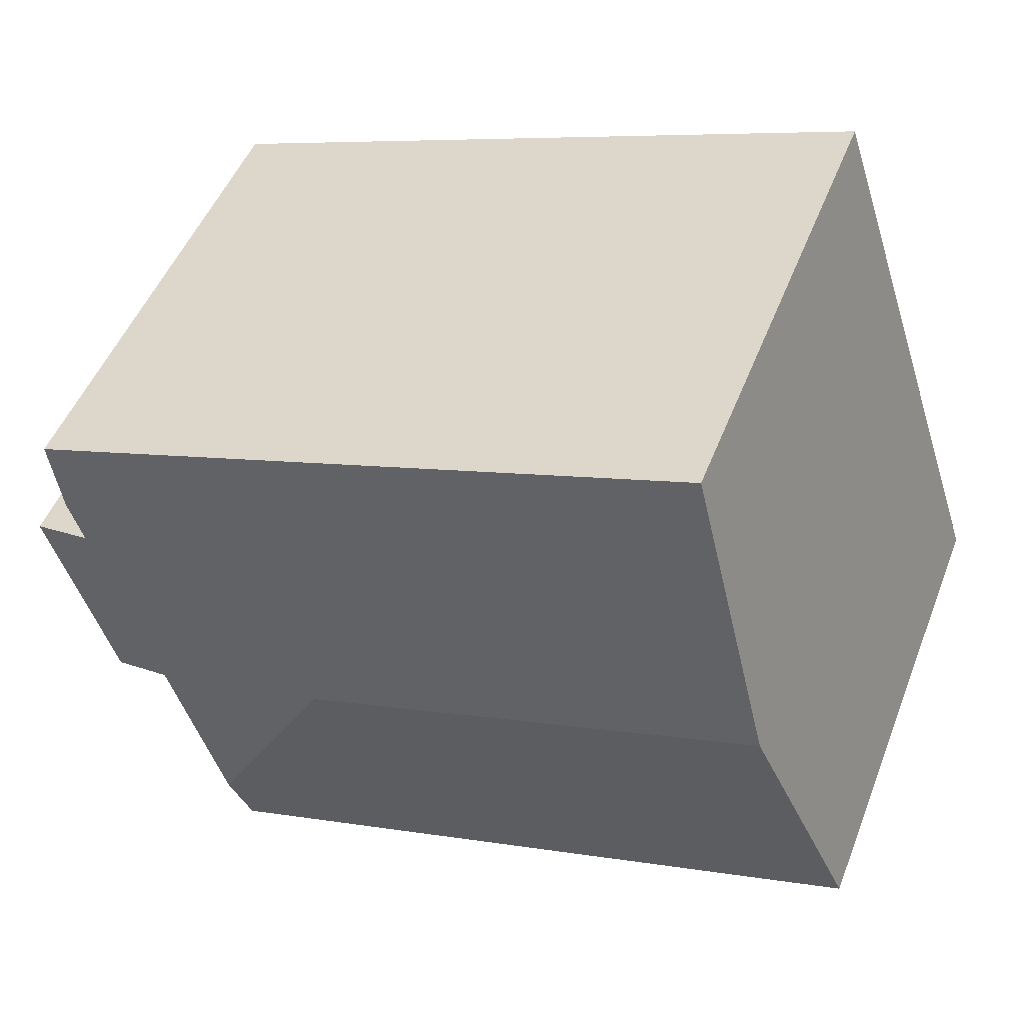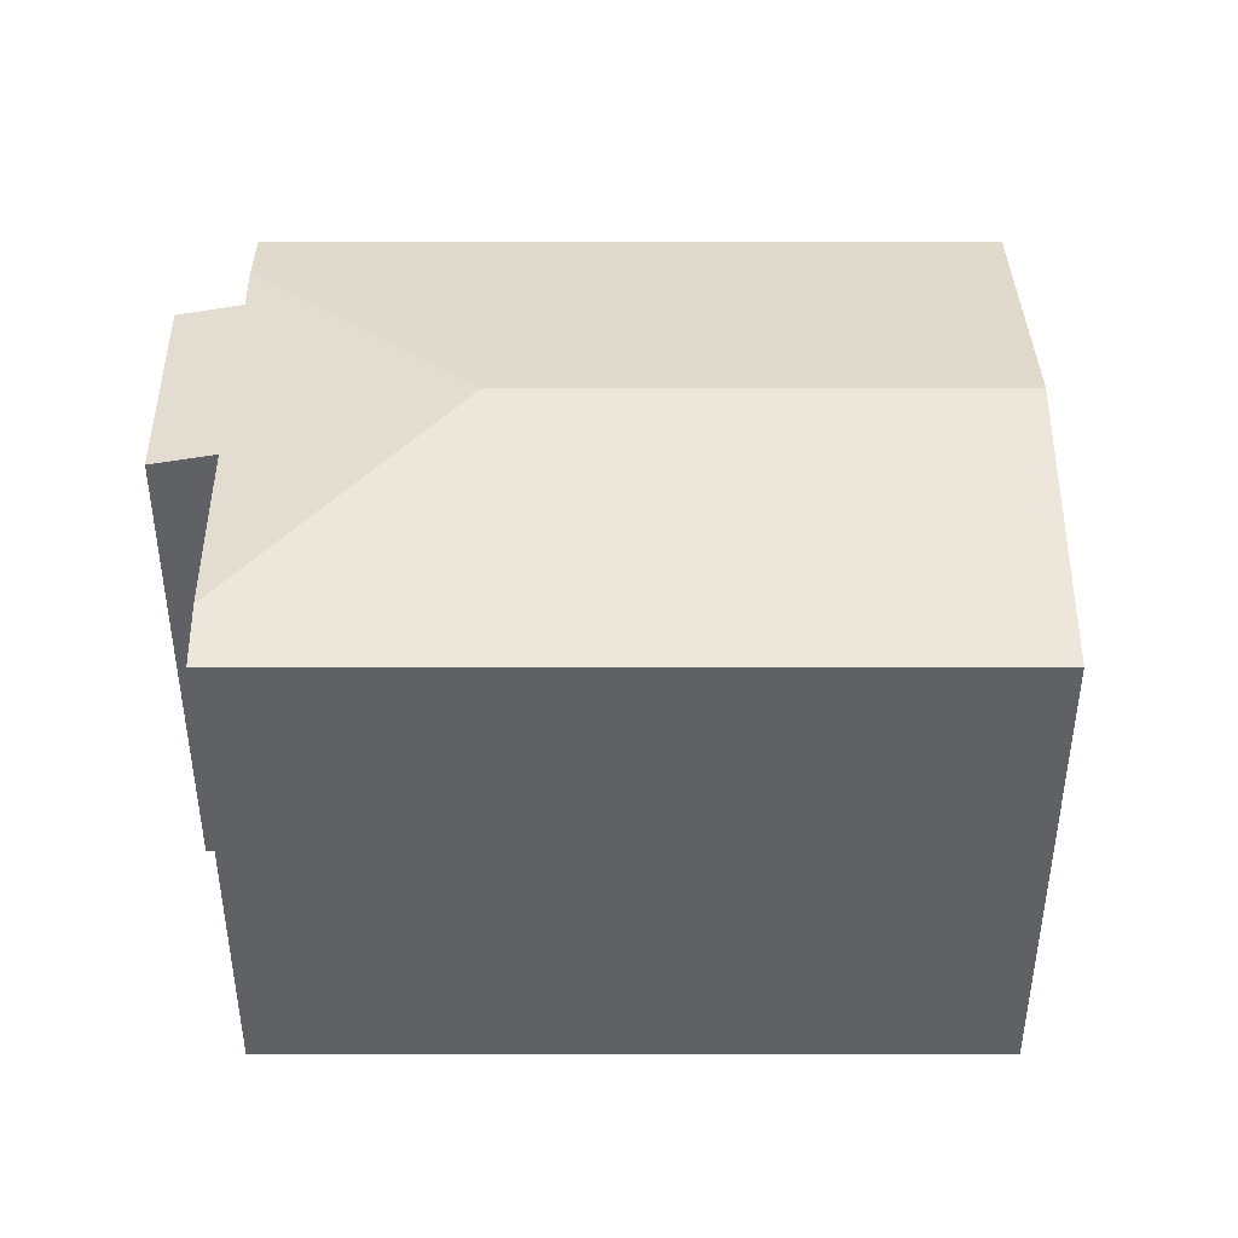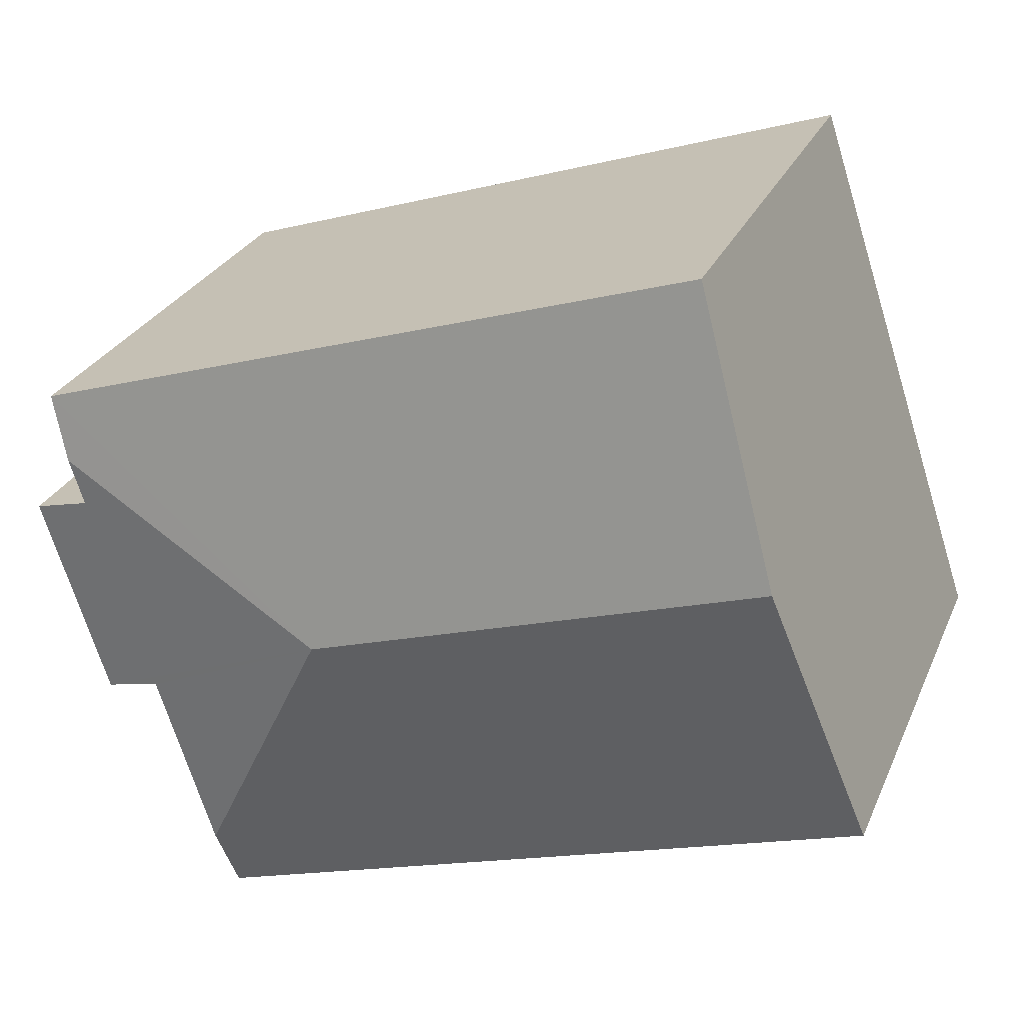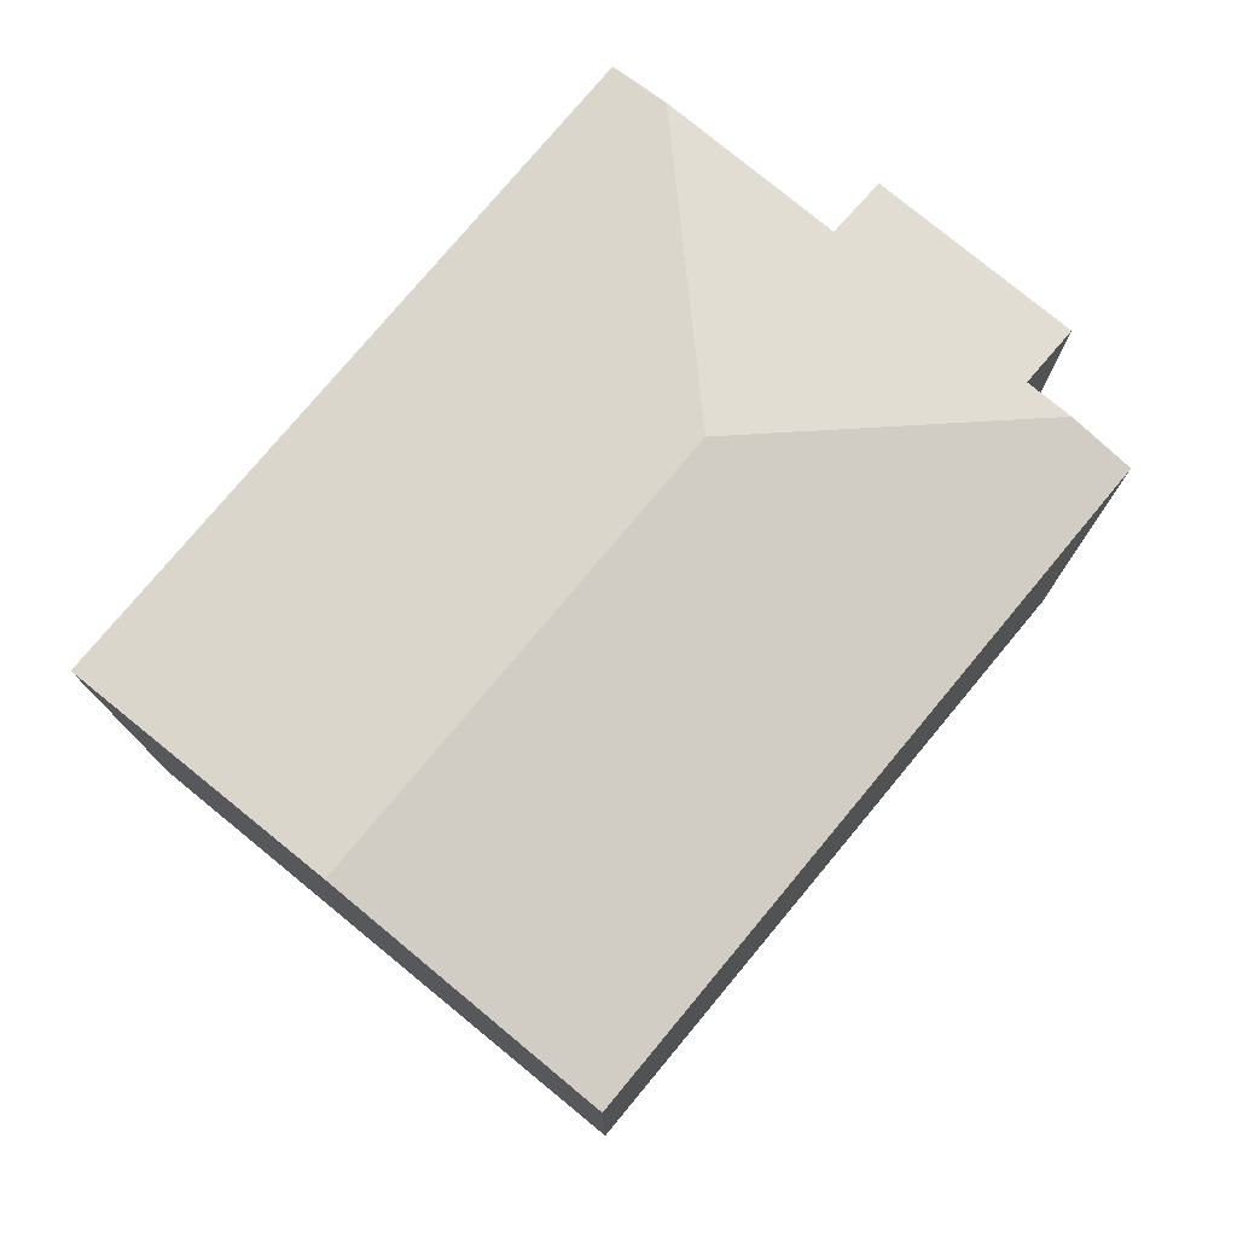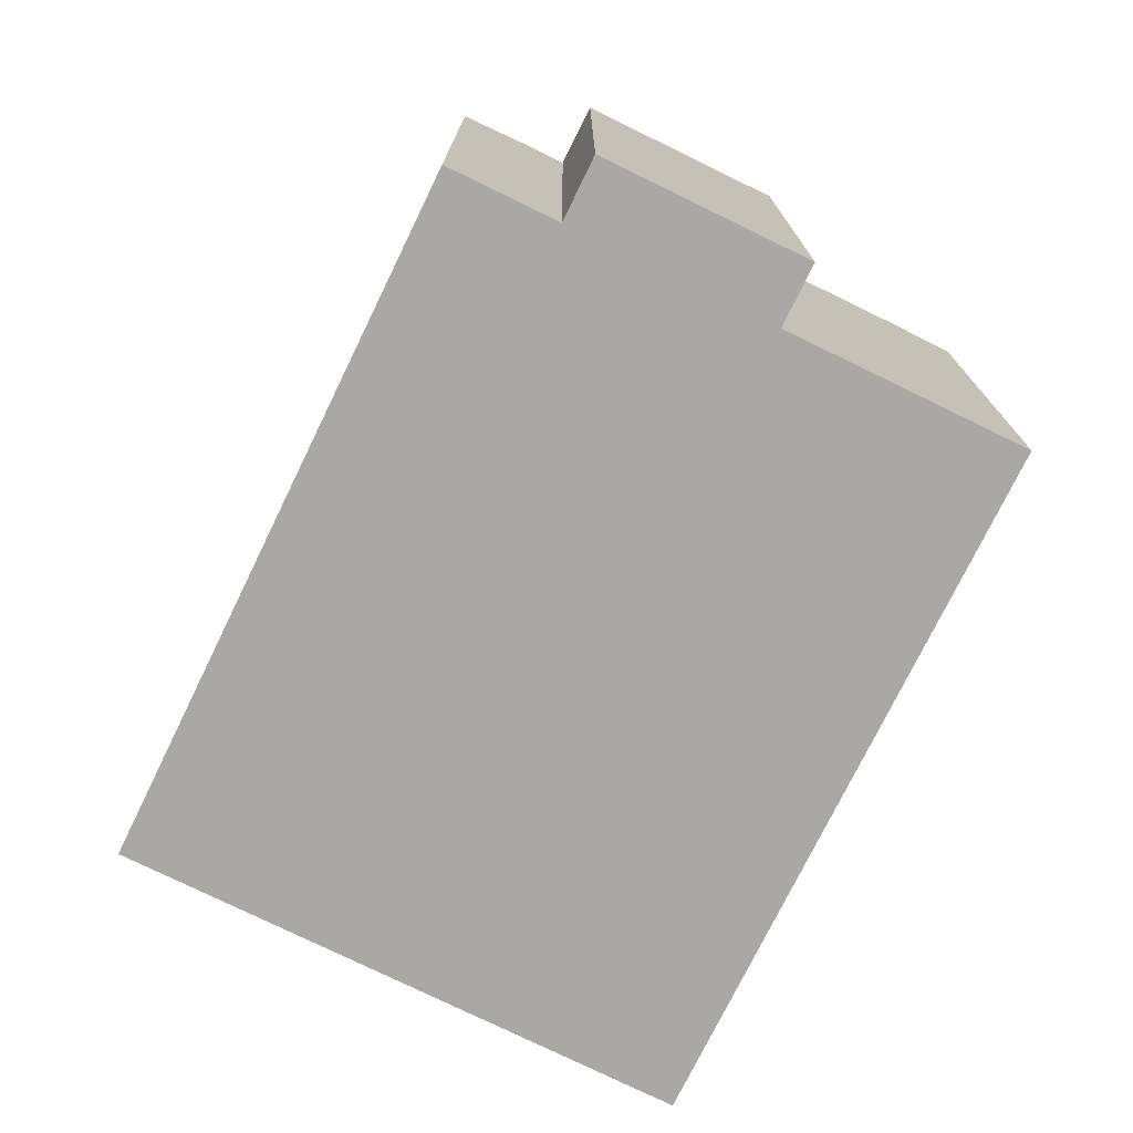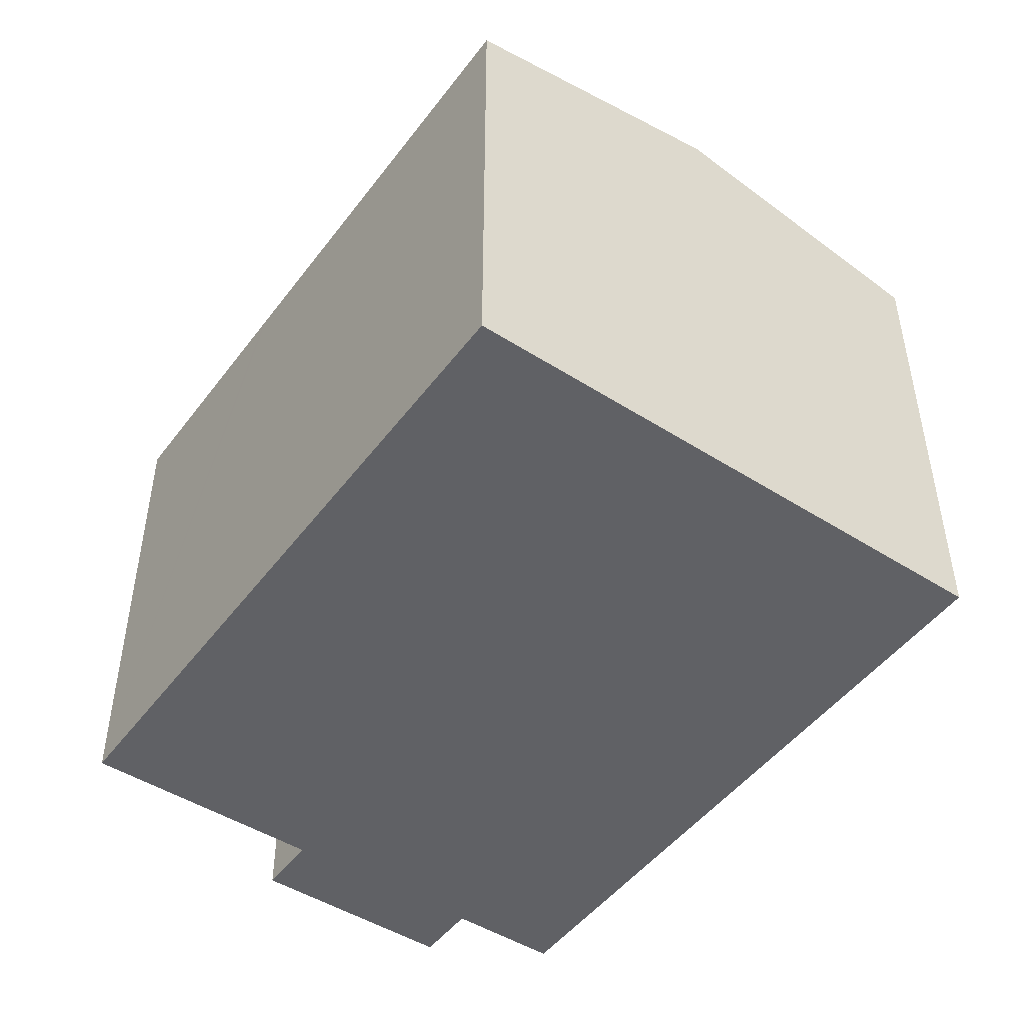
<metadata>
{"format":"obj","ext":"obj","renderer":"f3d","projection":"perspective","resolution":1024,"background":"white","views":[{"elev":49.1,"azim":-159.2,"up":"+Z"},{"elev":43.3,"azim":-162.1,"up":"+Y"},{"elev":27.3,"azim":-160.0,"up":"+Z"},{"elev":77.0,"azim":-32.3,"up":"+Y"},{"elev":-74.9,"azim":82.0,"up":"+Y"},{"elev":-48.1,"azim":-107.2,"up":"+Y"}]}
</metadata>
<code>
v  11.31 12.88 -3.663
v  18.03 13.17 -4.161
v  17.54 12.88 -5.681
v  14.29 14.24 3.237
v  2.365 14.24 7.1
v  11.16 12.88 -3.614
v  9.178 12.88 -2.973
v  6.249 12.88 -2.024
v  0 12.88 7.889e-16
v  0.336 13.08 1.01
v  22.13 12.88 8.566
v  4.73 12.88 14.2
v  21.6 13.2 6.928
v  21.21 13.19 5.74
v  22.83 12.88 5.215
v  21.13 12.88 -0.034
v  19.54 13.18 0.483
v  17.54 3.479e-16 -5.681
v  11.31 2.243e-16 -3.663
v  0 0 0
v  6.249 1.239e-16 -2.024
v  11.16 2.213e-16 -3.614
v  9.178 1.82e-16 -2.973
v  19.54 -2.958e-17 0.483
v  21.13 2.082e-18 -0.034
v  2.365 -4.348e-16 7.1
v  4.73 -8.695e-16 14.2
v  0.336 -6.184e-17 1.01
v  22.13 -5.245e-16 8.566
v  21.21 -3.515e-16 5.74
v  22.83 -3.193e-16 5.215
v  21.6 -4.242e-16 6.928
v  18.03 2.548e-16 -4.161
g defaultobject
f 1 2 3
f 2 1 4
f 4 1 5
f 5 1 6
f 5 6 7
f 5 7 8
f 5 8 9
f 5 9 10
f 11 5 12
f 5 11 4
f 4 11 13
f 14 4 13
f 4 14 15
f 4 15 16
f 4 16 17
f 2 4 17
f 18 1 3
f 1 18 6
f 6 18 7
f 7 18 8
f 8 18 9
f 9 18 19
f 9 19 20
f 20 19 21
f 21 19 22
f 21 22 23
f 16 24 17
f 24 16 25
f 20 10 9
f 10 20 5
f 5 20 12
f 12 20 26
f 12 26 27
f 26 20 28
f 27 11 12
f 11 27 29
f 30 15 14
f 15 30 31
f 11 14 13
f 14 11 29
f 14 29 30
f 30 29 32
f 31 16 15
f 16 31 25
f 24 2 17
f 2 24 3
f 3 24 18
f 18 24 33
f 31 30 25
f 21 28 20
f 28 21 26
f 26 21 27
f 27 21 23
f 27 23 29
f 29 23 19
f 29 19 30
f 30 19 18
f 30 18 33
f 30 33 24
f 30 24 25
f 29 30 32

</code>
